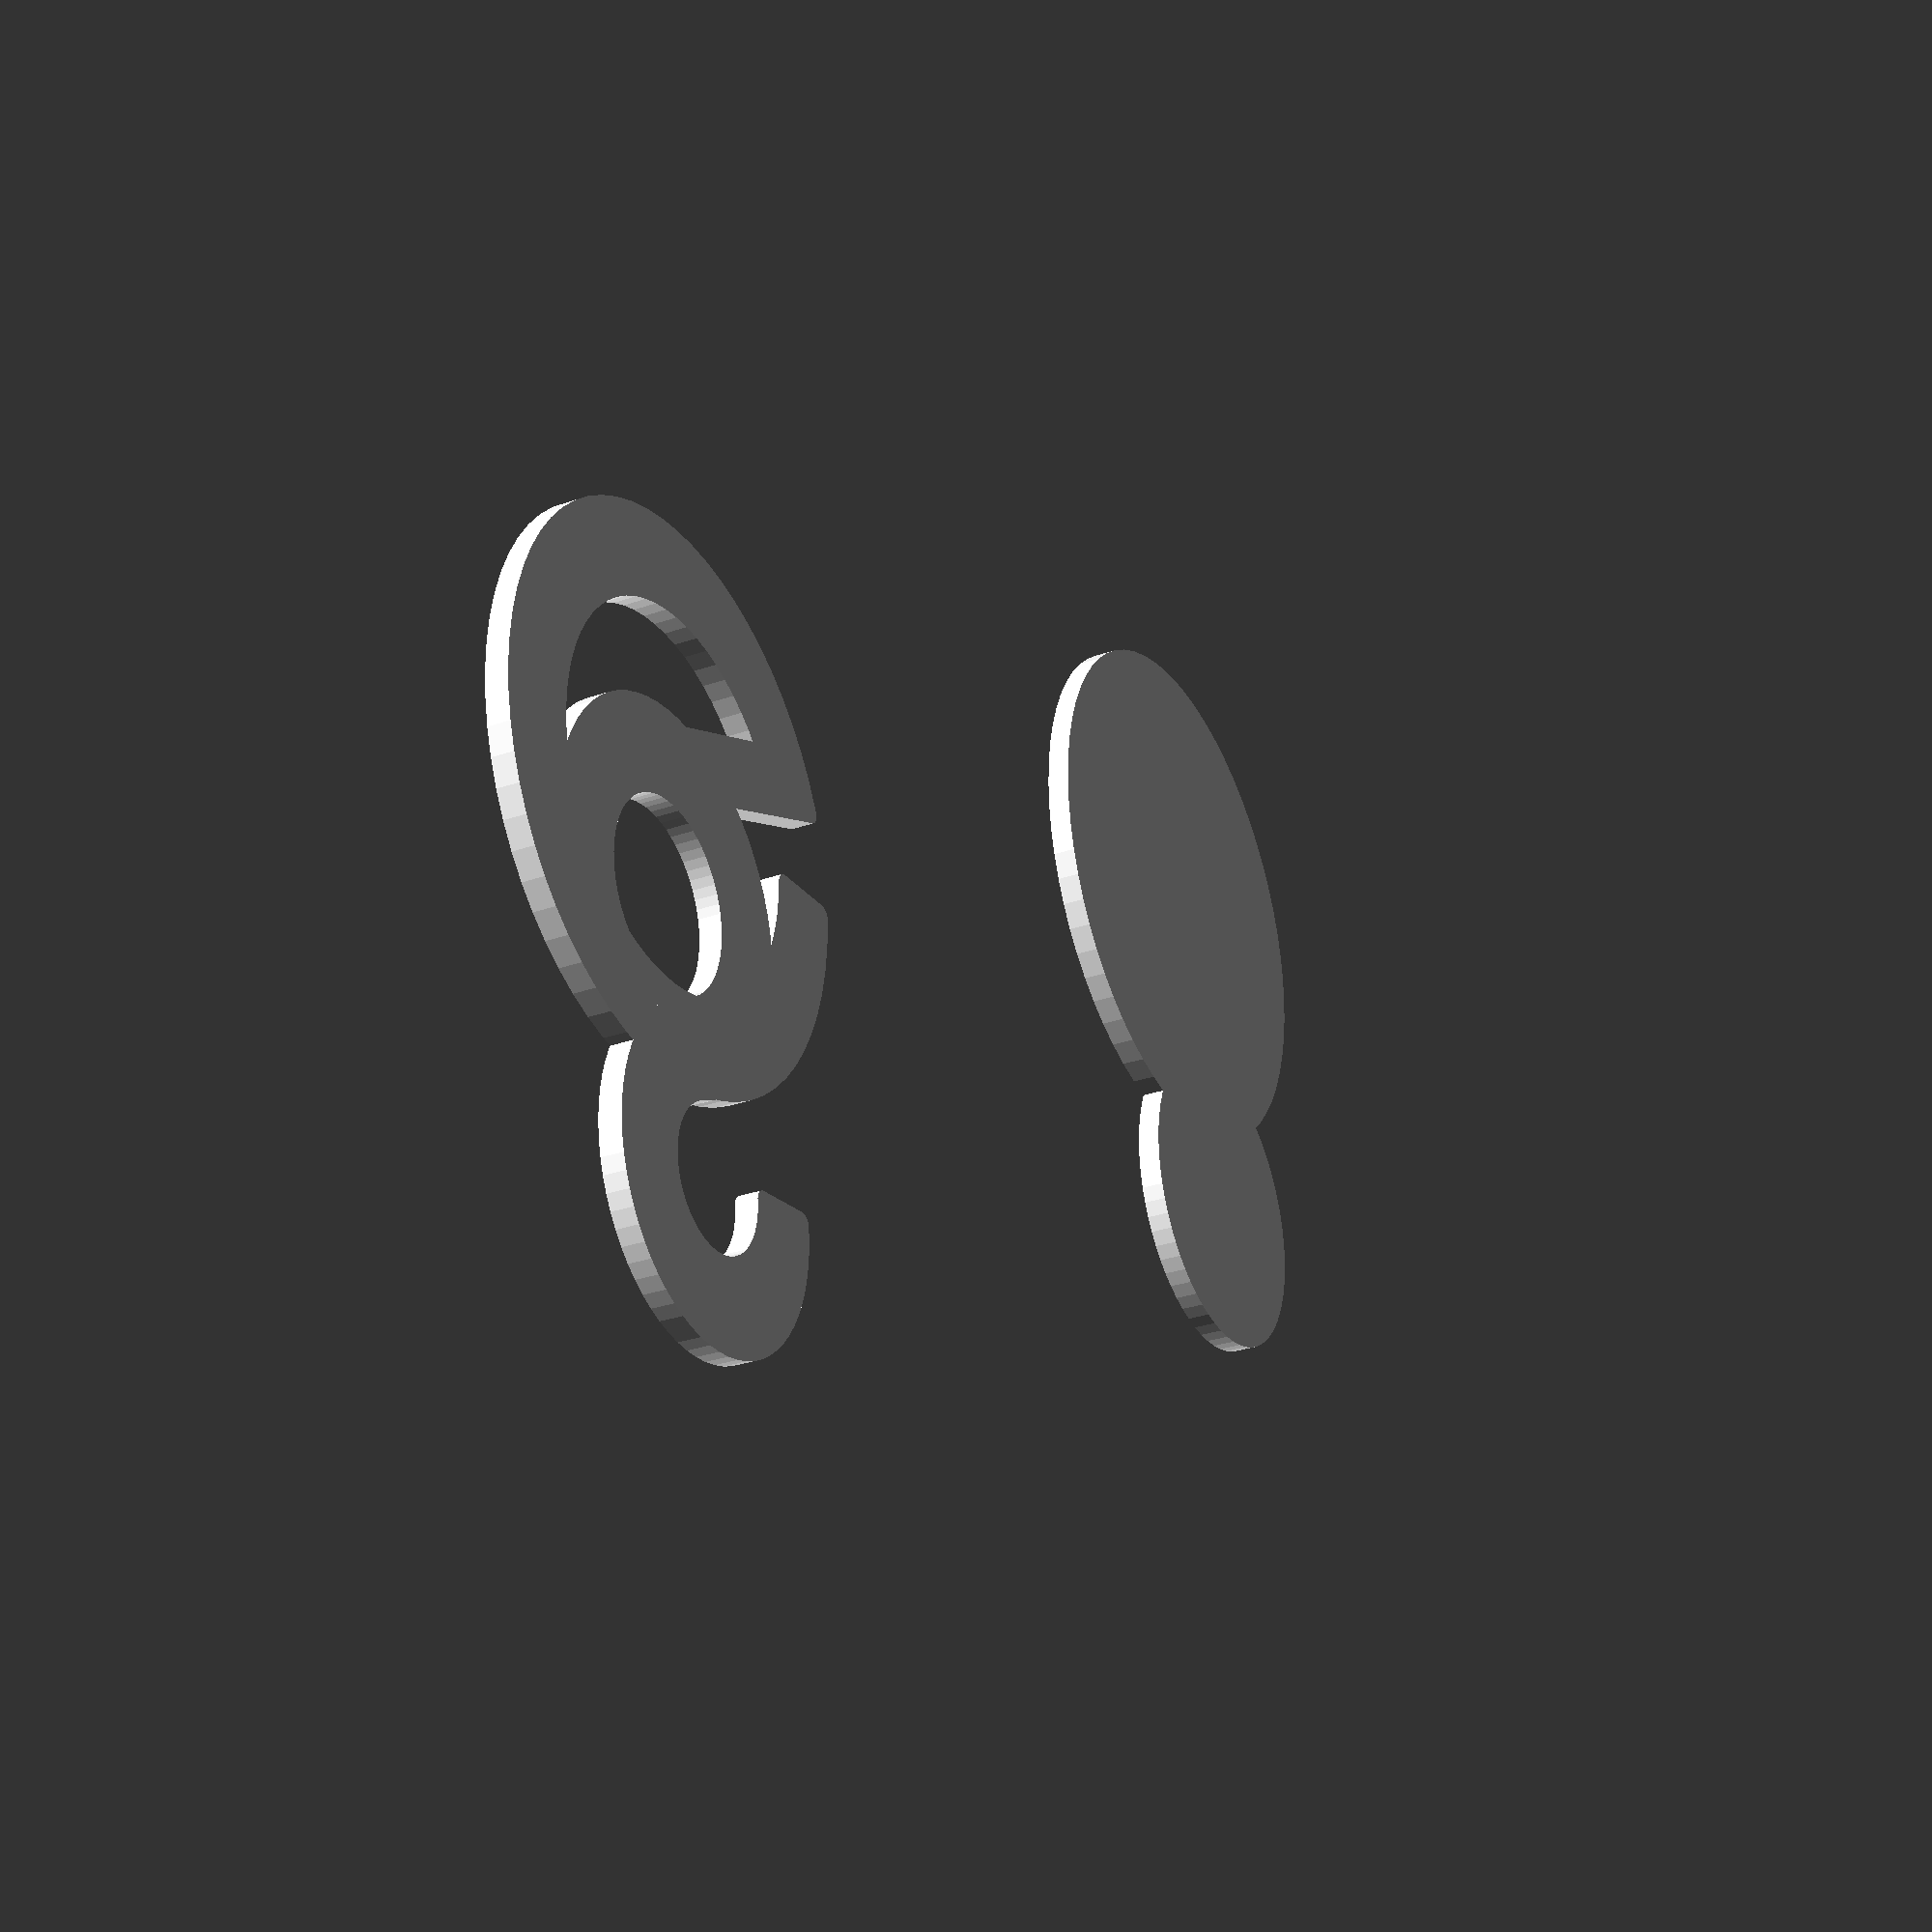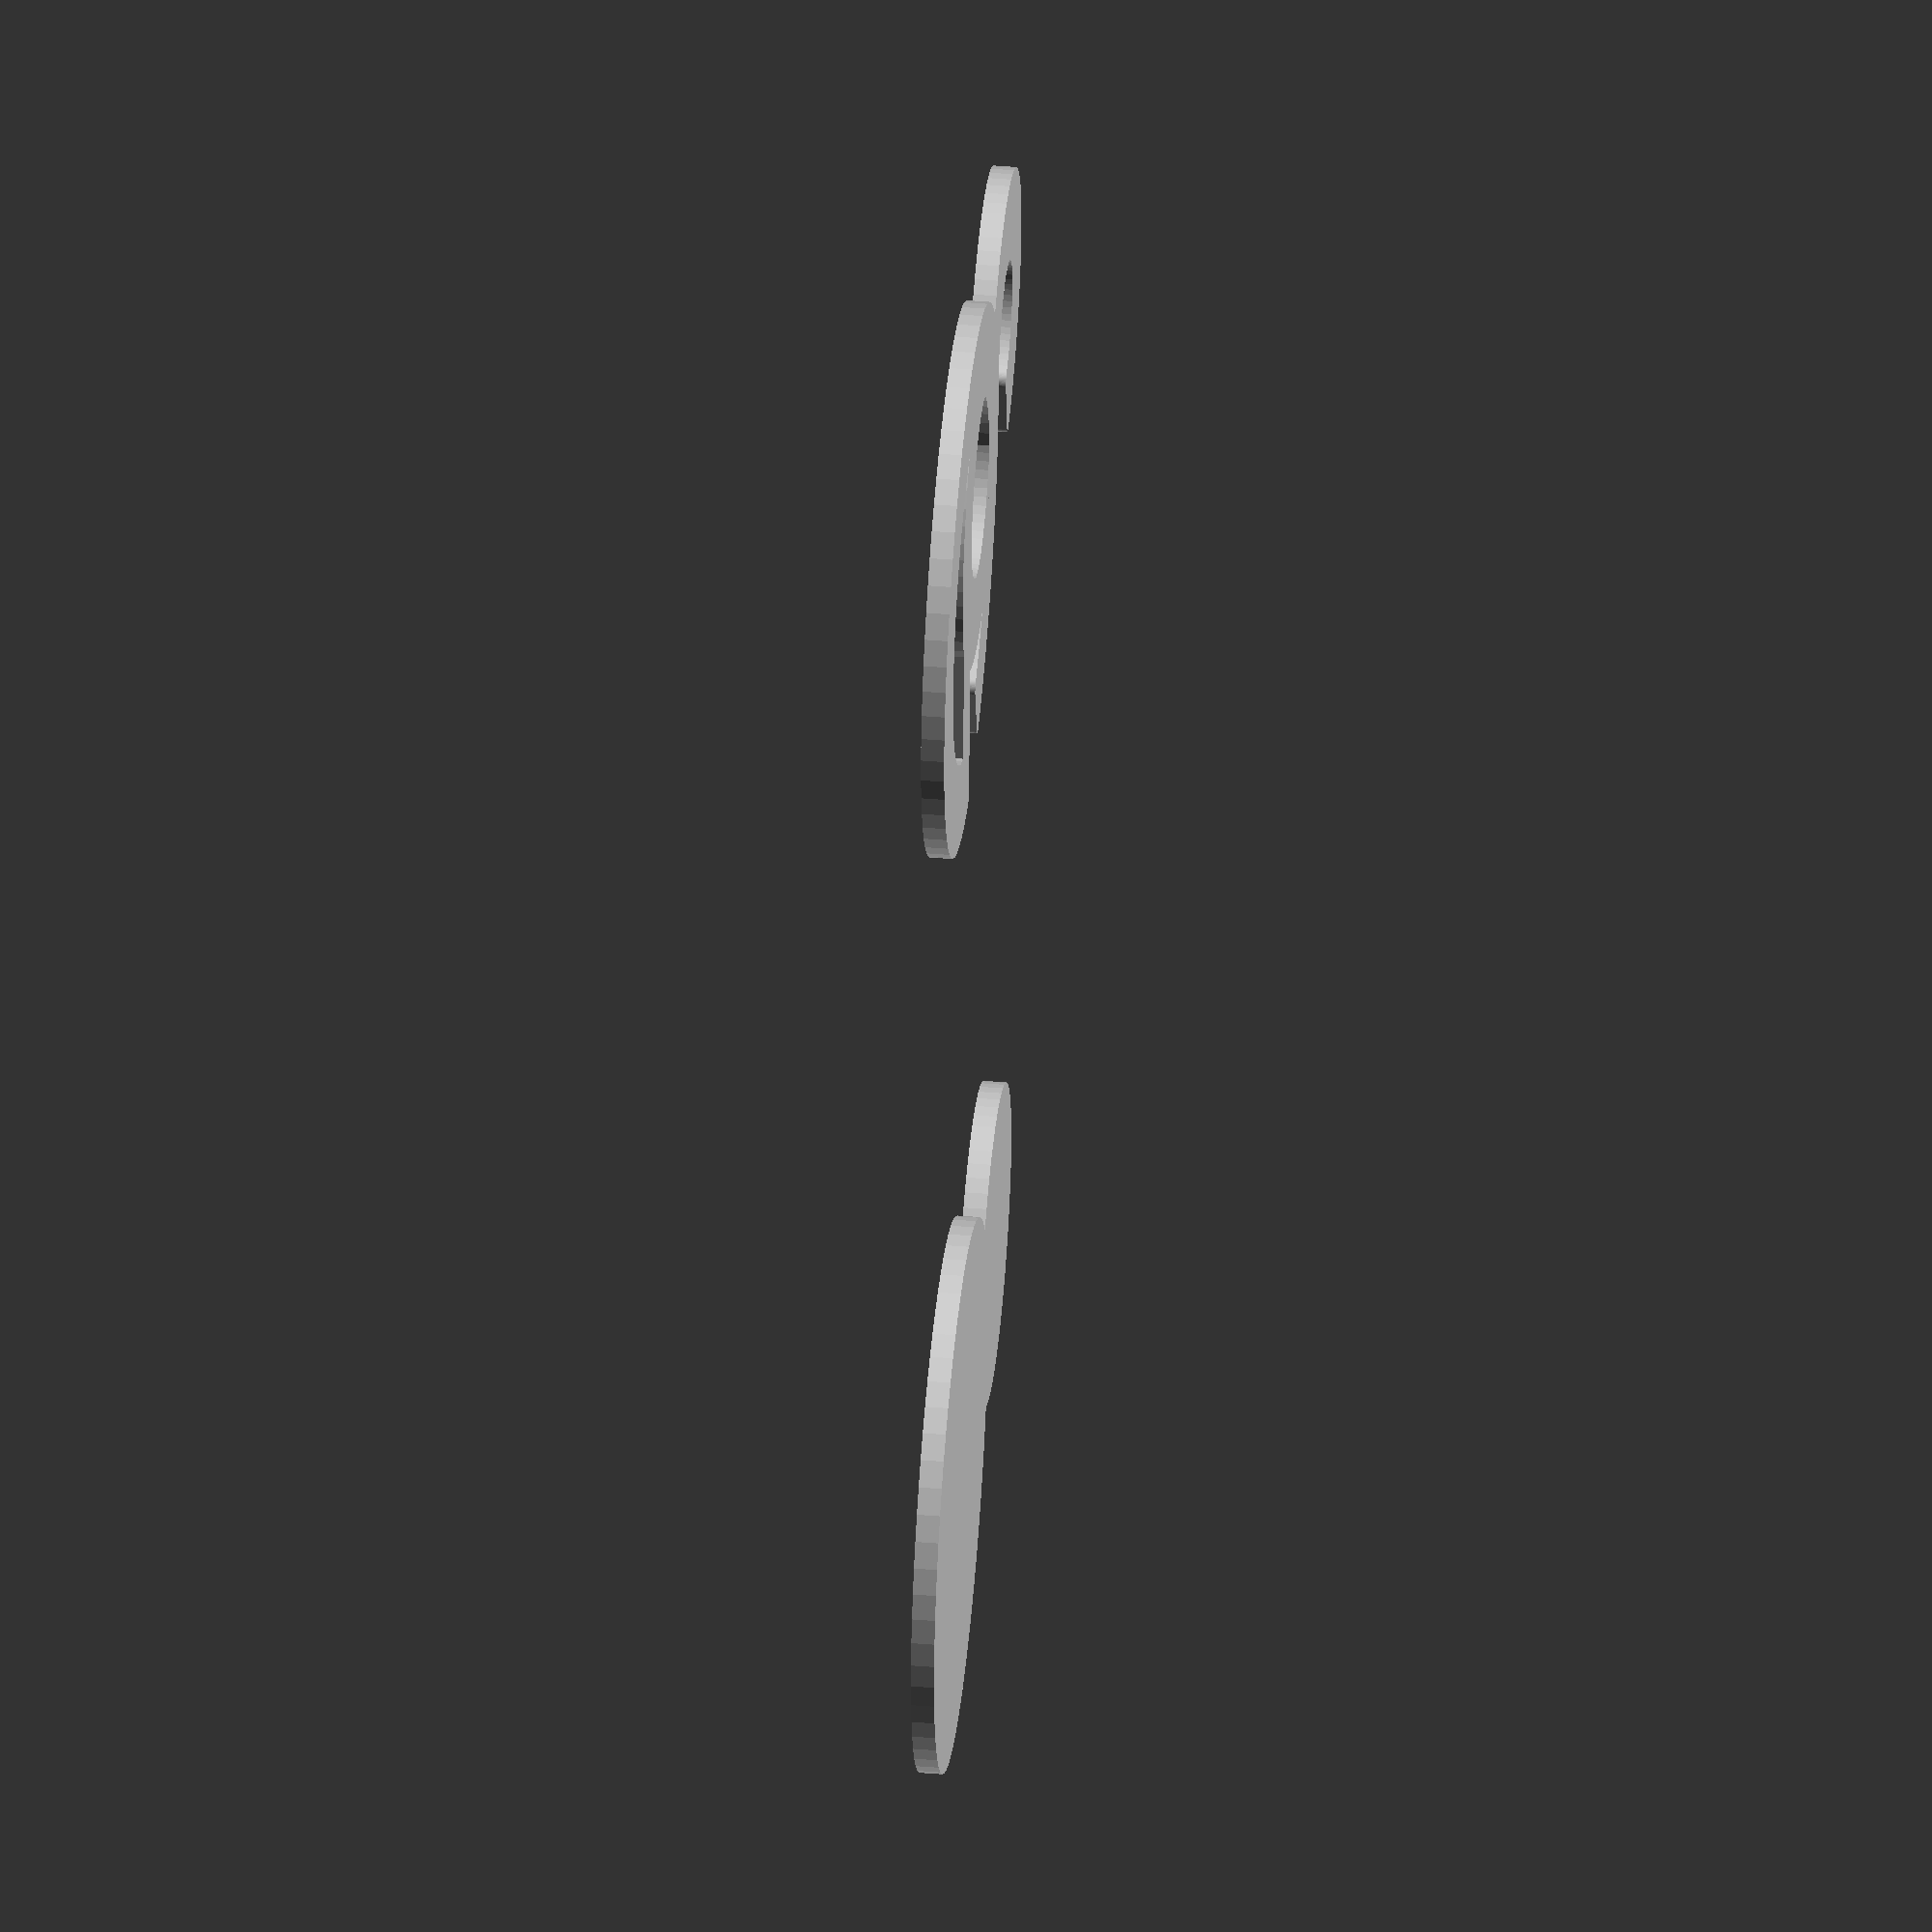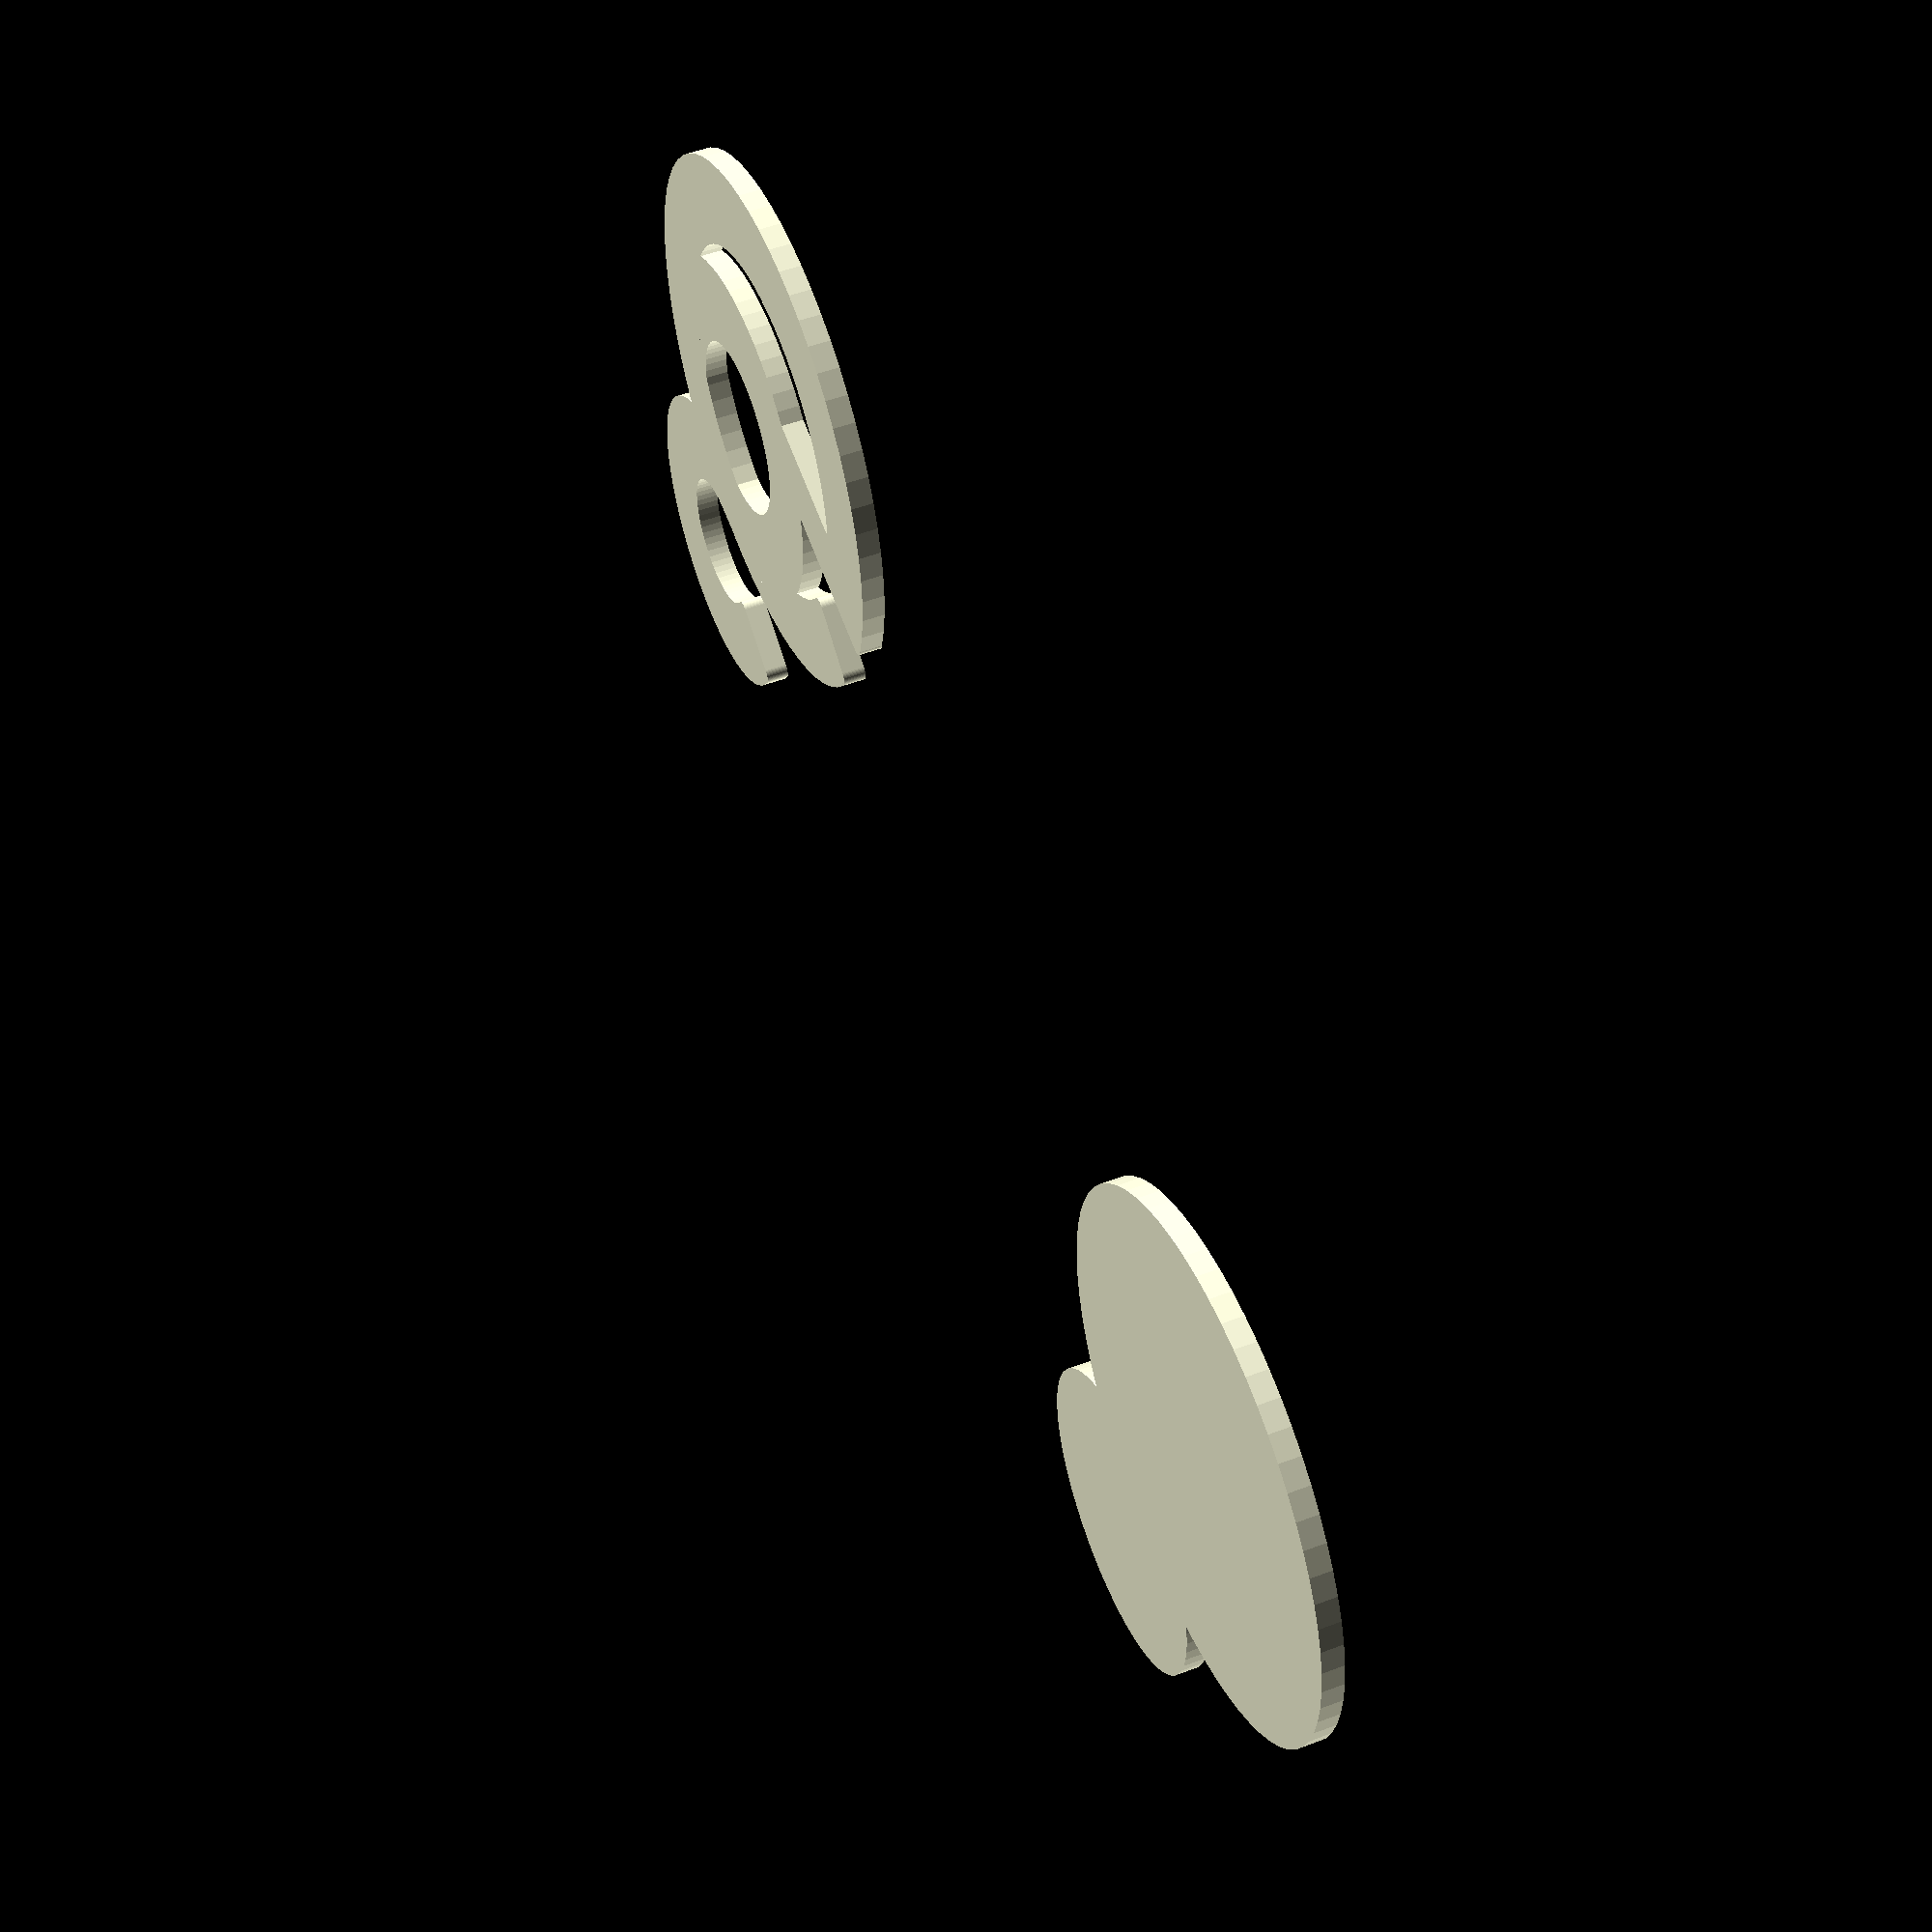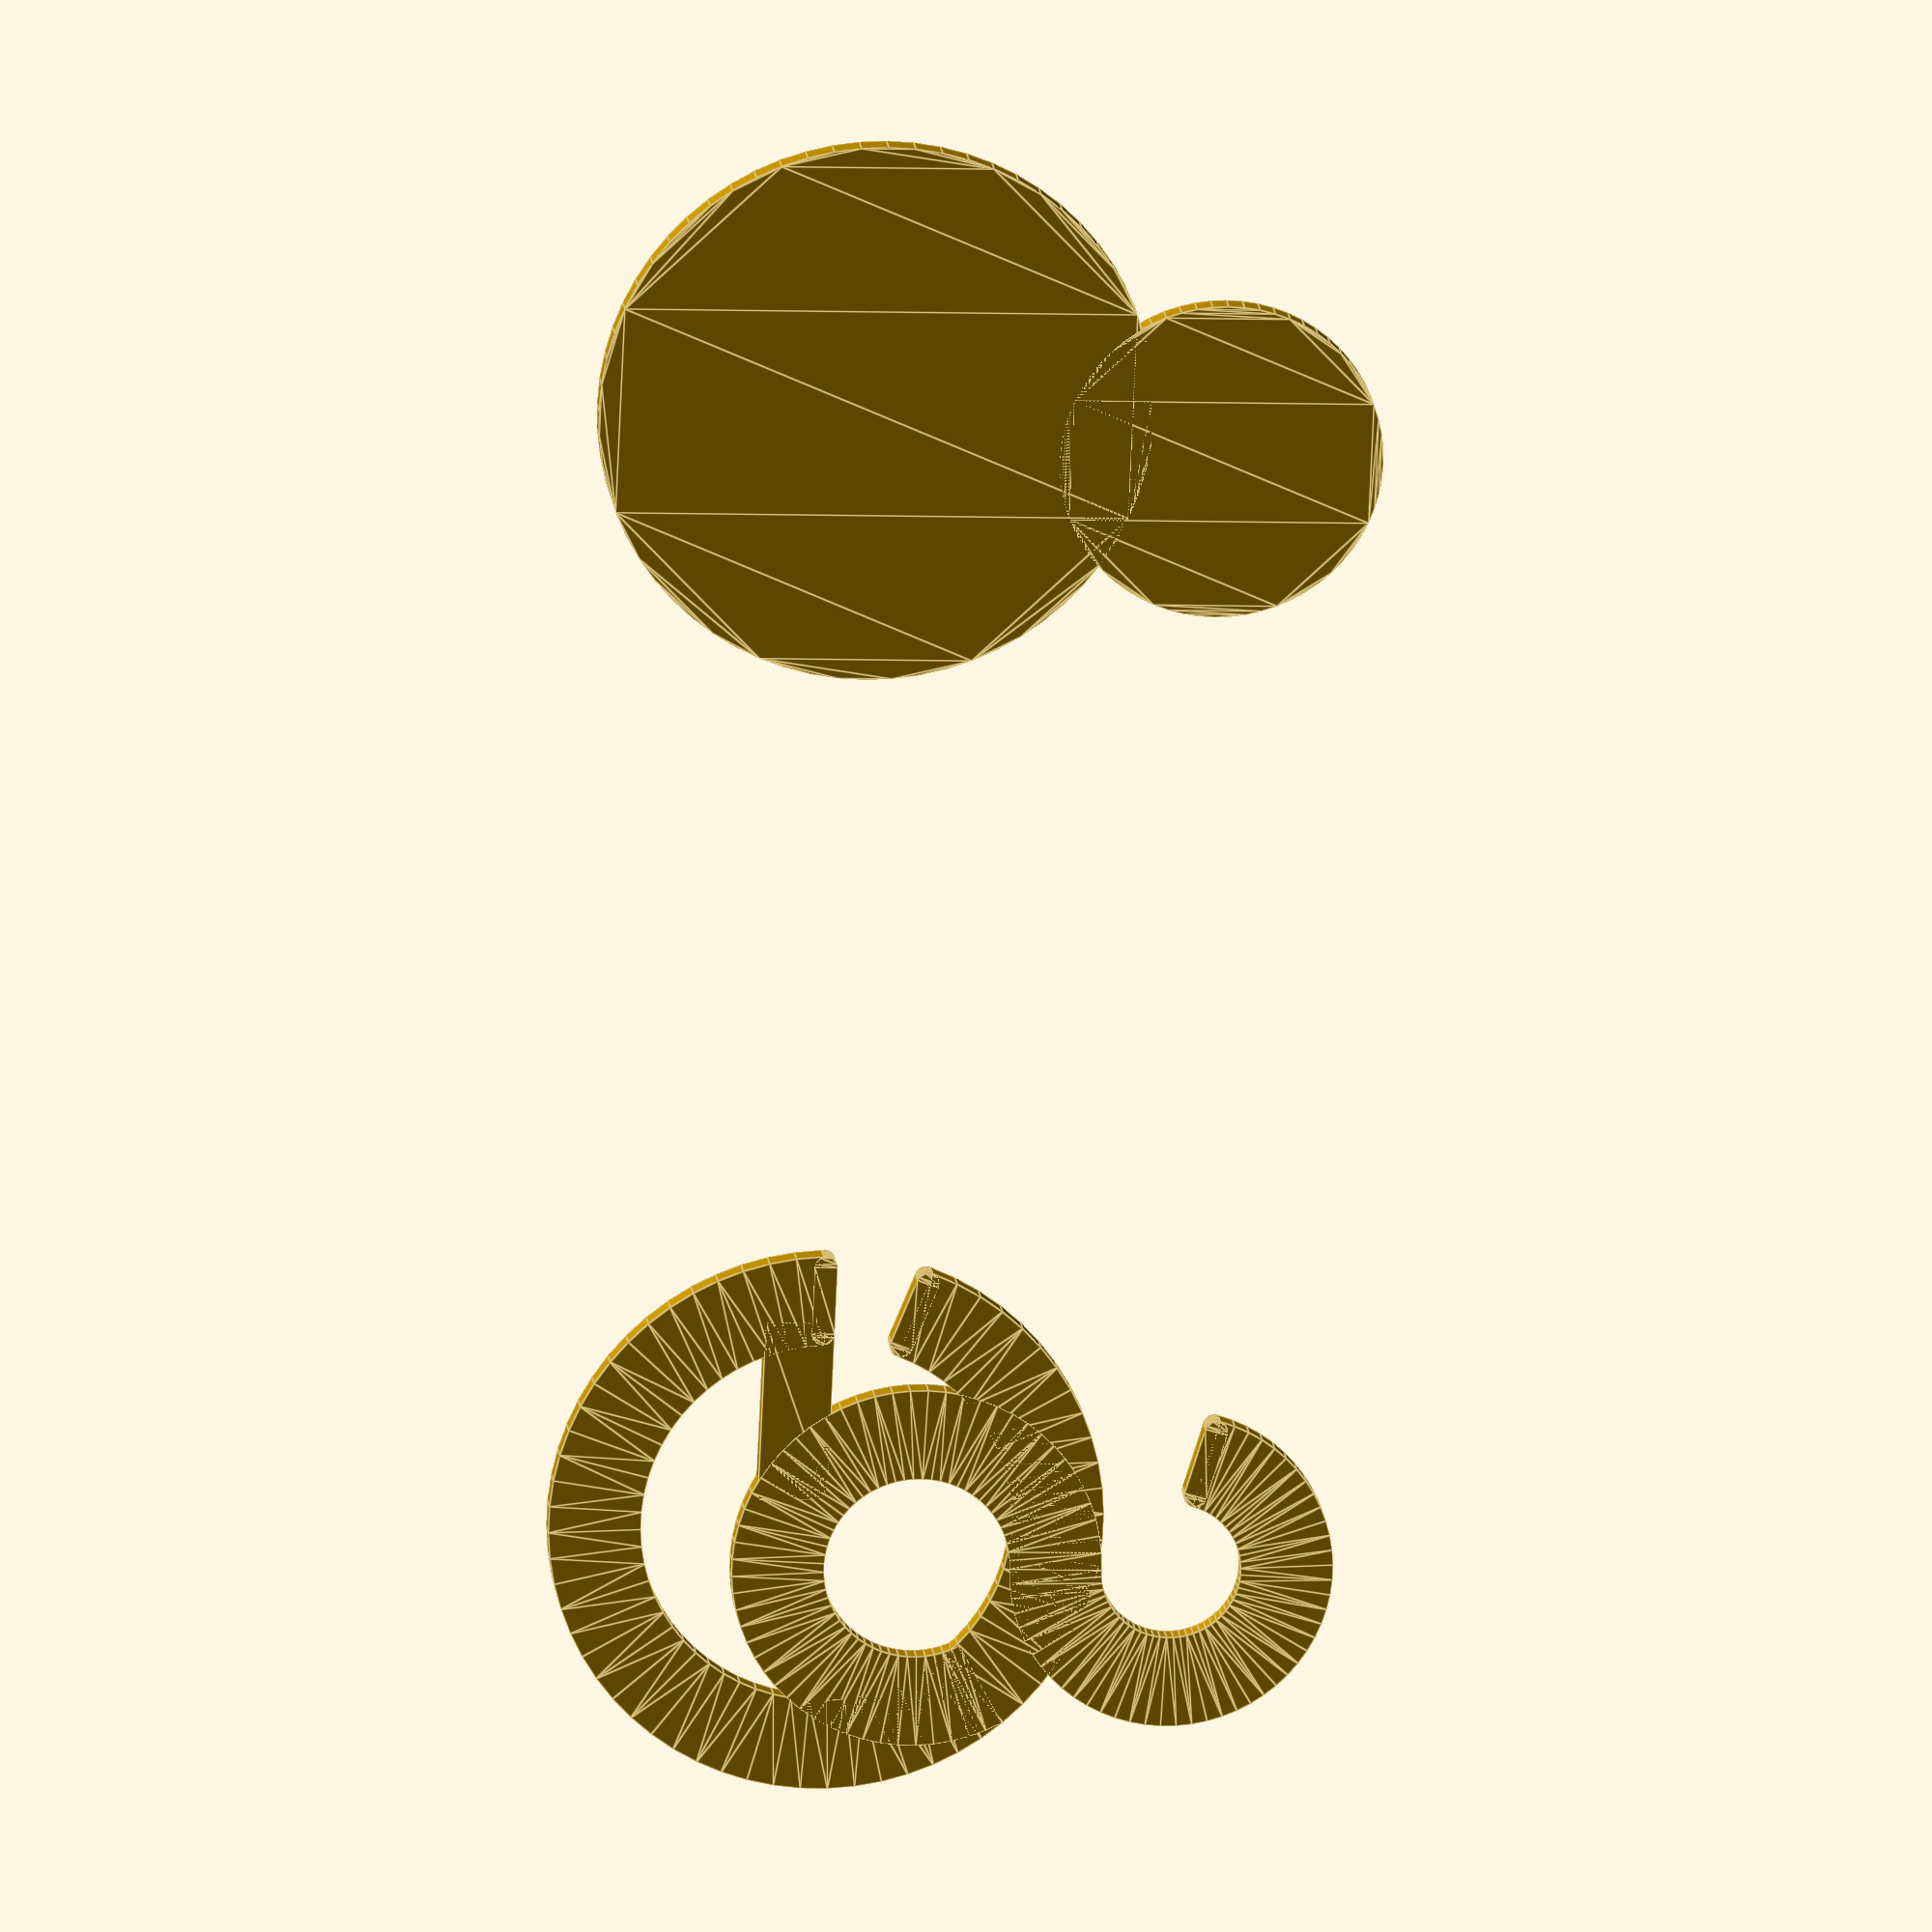
<openscad>
// 幅を持つ円弧 (リングセグメント) を描画するモジュール (for comprehension 版 - 角度はすべて度数法で扱う)
module wide_arc_polygon(outer_radius, inner_radius, start_angle, end_angle, fn = $fn) {
    if (inner_radius >= outer_radius) {
        echo("エラー: inner_radius は outer_radius より小さくする必要があります。");
        // return; // OpenSCADでは機能しないので、削除するかコメントアウト
    }
    
    // 角度はすでに度数法で与えられているので、ラジアン変換は不要
    // start_rad = start_angle; // 便宜上の変数名を変更
    // end_rad = end_angle;     // 便宜上の変数名を変更
    
    // 円周上の点の数を計算
    // 角度の差を考慮して、適切なセグメント数を決定します
    angle_range = end_angle - start_angle;
    // num_segments の計算ロジックは以前のものでも問題ありませんが、
    // より直感的に角度の範囲全体に $fn の解像度を適用する形に変更
    num_segments = max(2, ceil(abs(angle_range) / (360 / fn)));
    
    // 外側の円弧の点をリスト内包表記で生成
    outer_points = [ 
        for (i = [0 : num_segments]) 
            let(current_angle_deg = start_angle + angle_range * i / num_segments) // ここも度数法のまま
            [outer_radius * cos(current_angle_deg), outer_radius * sin(current_angle_deg)] 
    ];

    // 内側の円弧の点を逆順でリスト内包表記で生成
    inner_points_reversed = [
        for (i = [0 : num_segments])
            // 角度の計算も度数法のまま、逆順になるように調整
            let(current_angle_deg = start_angle + angle_range * (num_segments - i) / num_segments)
            [inner_radius * cos(current_angle_deg), inner_radius * sin(current_angle_deg)]
    ];

    // これらをconcatで結合
    points = concat(outer_points, inner_points_reversed);
    
    polygon(points);
}

$fn=64;

module edge() {
    translate([.5, 0, 0]) {
        hull() {
            circle(.5);
            translate([3, 0, 0]) circle(.5);
        }
    }
}

module senzoku_logo_silhouette(offset=0) {
    union() {
        translate([0, -5, 0]) {
            circle(12+offset);
        }
        translate([-2, 10, 0]) {
                circle(7+offset);
        }
    }
}

module senzoku_logo_inner() {
    union() {
        //wide_arc_polygon(22, 18, 0, 360);
        translate([0, -5, 0]) {
            wide_arc_polygon(12, 8, 20, 357);
            translate([1, -3, 0]) square([8, 3]);
            rotate([0, 0, 20]) translate([8, 0, 0]) edge();
            translate([8, -.5, 0])  edge();
        }
        translate([-2, 10, 0]) {
                wide_arc_polygon(7, 3, 15, 270);
                rotate([0, 0, 15]) translate([3, 0, 0]) edge();

        }
        translate([-2, -1, 0]) {
                wide_arc_polygon(8, 4, -210, 90);
        }
    }
}

senzoku_logo_inner();
translate([50, 0, 0]) senzoku_logo_silhouette();




</openscad>
<views>
elev=209.1 azim=22.7 roll=62.4 proj=p view=solid
elev=316.8 azim=95.1 roll=275.6 proj=o view=solid
elev=309.2 azim=161.8 roll=247.5 proj=p view=wireframe
elev=162.3 azim=87.5 roll=5.7 proj=o view=edges
</views>
